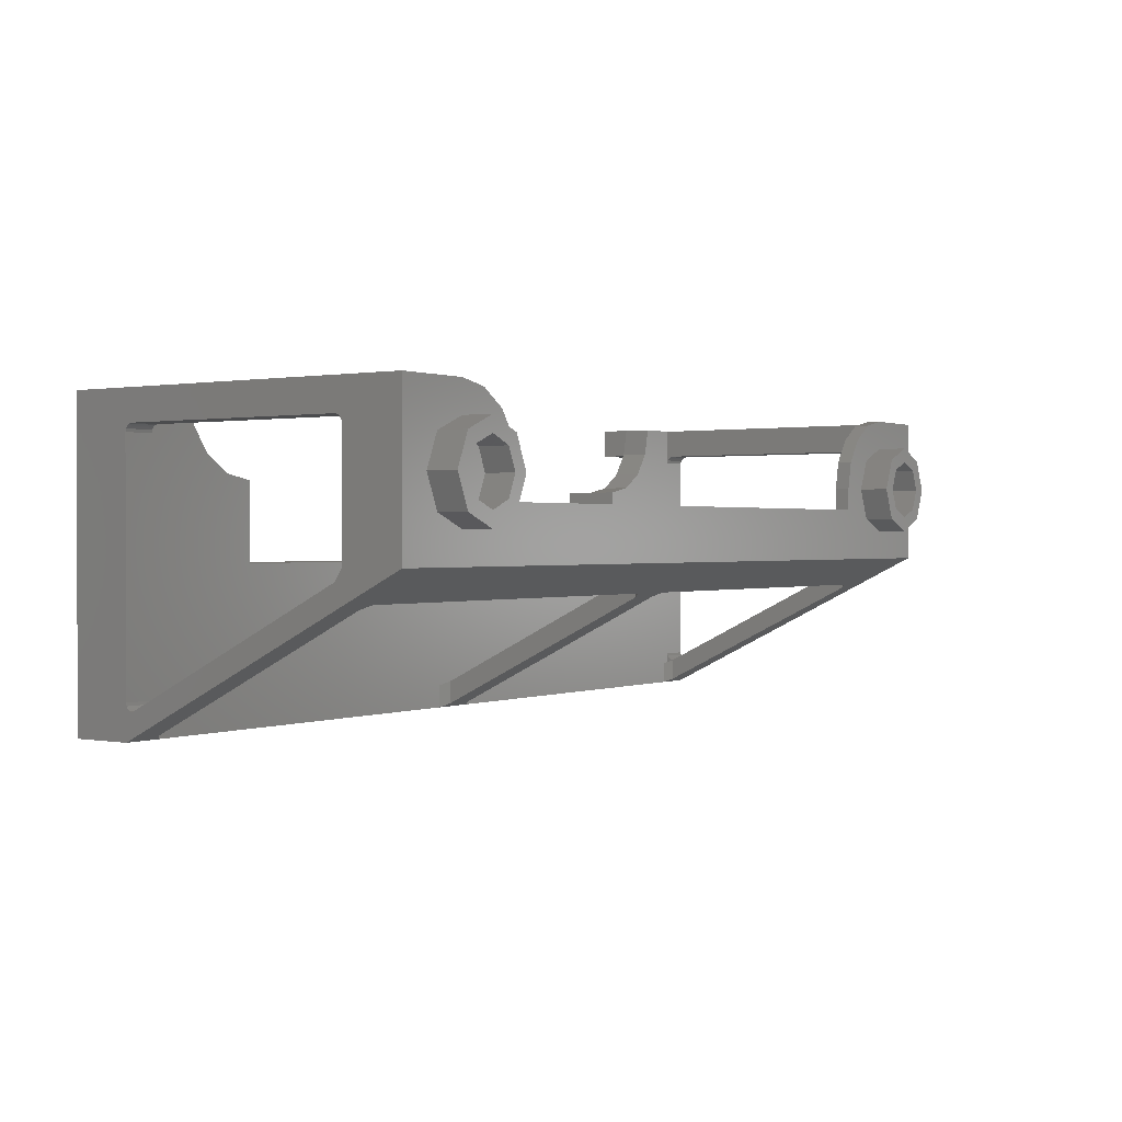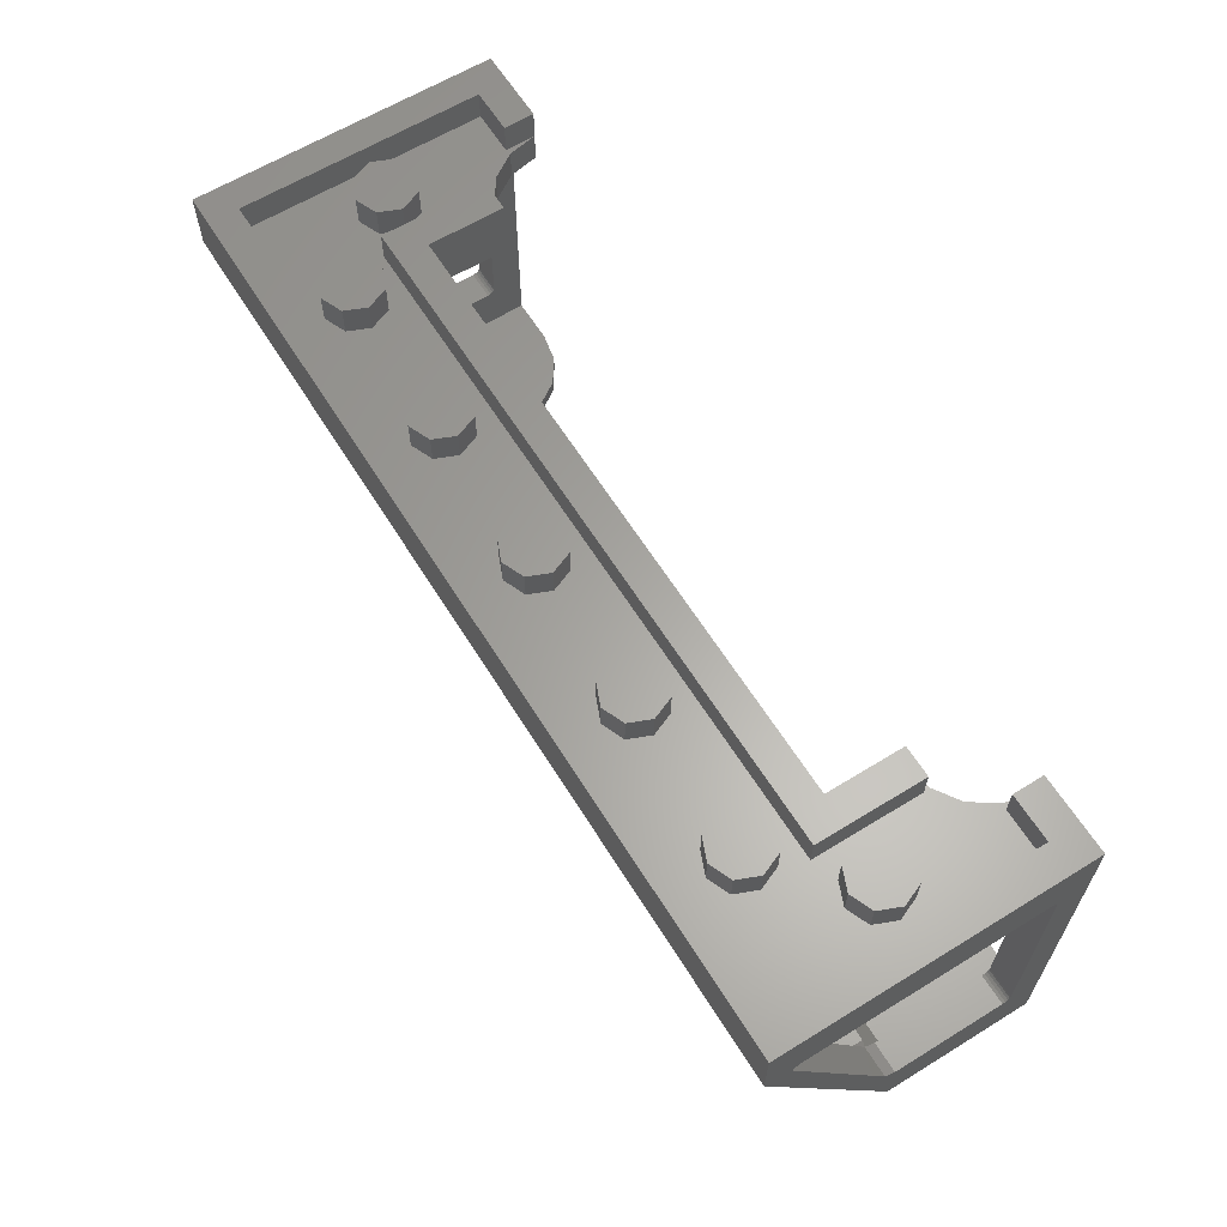
<metadata>
{"format":"stl","ext":"stl","renderer":"f3d","projection":"perspective","resolution":1024,"background":"white","views":[{"elev":0.7,"azim":-55.3,"up":"+Z"},{"elev":62.5,"azim":-121.9,"up":"+Y"}]}
</metadata>
<code>
# stl→obj: 413 verts, 644 faces
v 2.4 0 -0.4
v 2.4 0.36 -0.46
v 2.4 0.32 -0.4
v 2.24 1.6 -1.06
v 2.24 1.6 -1.08
v 2.24 1.56 -1.06
v 2.24 0.32 -0.4
v 2.24 0.36 -0.46
v 2.24 0.08 -0.32
v -2.4 0.32 -0.4
v -2.4 0.36 -0.46
v -2.4 0 -0.4
v -2.24 1.56 -1.06
v -2.24 1.6 -1.08
v -2.24 1.6 -1.06
v -2.24 0.08 -0.32
v -2.24 0.36 -0.46
v -2.24 0.32 -0.4
v 2.24 0.36 -0.58
v 2.24 0.32 -0.56
v 2.2 0.32 -0.56
v 0.12 0.32 -0.56
v 0.08 0.32 -0.56
v 0.08 0.36 -0.58
v 0.08 1.56 -1.18
v 0.08 1.6 -1.2
v 0.12 1.6 -1.2
v 2.2 1.6 -1.2
v 2.24 1.6 -1.2
v 2.24 1.56 -1.18
v 2.2 0.32 -0.44
v 2.24 0.32 -0.44
v 0.08 0.36 -0.46
v 0.08 0.32 -0.44
v 0.12 0.32 -0.44
v 0.12 1.6 -1.08
v 0.08 1.6 -1.08
v 0.08 1.56 -1.06
v 2.2 1.6 -1.08
v -2.2 0.32 -0.56
v -2.24 0.32 -0.56
v -2.24 0.36 -0.58
v -0.08 0.36 -0.58
v -0.08 0.32 -0.56
v -0.12 0.32 -0.56
v -0.12 1.6 -1.2
v -0.08 1.6 -1.2
v -0.08 1.56 -1.18
v -2.24 1.56 -1.18
v -2.24 1.6 -1.2
v -2.2 1.6 -1.2
v -2.24 0.32 -0.44
v -2.2 0.32 -0.44
v -0.12 0.32 -0.44
v -0.08 0.32 -0.44
v -0.08 0.36 -0.46
v -0.08 1.56 -1.06
v -0.08 1.6 -1.08
v -0.12 1.6 -1.08
v -2.2 1.6 -1.08
v -2.16 1.92 -0.4
v -2.113 1.92 -0.2869
v -2 1.92 -0.4
v -2 1.92 -0.24
v -1.887 1.92 -0.2869
v -1.84 1.92 -0.4
v -1.887 1.92 -0.5131
v -2 1.92 -0.56
v -2.113 1.92 -0.5131
v -1.76 1.92 -0.8
v -1.713 1.92 -0.6869
v -1.6 1.92 -0.8
v -1.6 1.92 -0.64
v -1.487 1.92 -0.6869
v -1.44 1.92 -0.8
v -1.487 1.92 -0.9131
v -1.6 1.92 -0.96
v -1.713 1.92 -0.9131
v -0.96 1.92 -0.8
v -0.9131 1.92 -0.6869
v -0.8 1.92 -0.8
v -0.8 1.92 -0.64
v -0.6869 1.92 -0.6869
v -0.64 1.92 -0.8
v -0.6869 1.92 -0.9131
v -0.8 1.92 -0.96
v -0.9131 1.92 -0.9131
v -0.16 1.92 -0.8
v -0.1131 1.92 -0.6869
v 0 1.92 -0.8
v -0 1.92 -0.64
v 0.1131 1.92 -0.6869
v 0.16 1.92 -0.8
v 0.1131 1.92 -0.9131
v 0 1.92 -0.96
v -0.1131 1.92 -0.9131
v 0.64 1.92 -0.8
v 0.6869 1.92 -0.6869
v 0.8 1.92 -0.8
v 0.8 1.92 -0.64
v 0.9131 1.92 -0.6869
v 0.96 1.92 -0.8
v 0.9131 1.92 -0.9131
v 0.8 1.92 -0.96
v 0.6869 1.92 -0.9131
v 1.44 1.92 -0.8
v 1.487 1.92 -0.6869
v 1.6 1.92 -0.8
v 1.6 1.92 -0.64
v 1.713 1.92 -0.6869
v 1.76 1.92 -0.8
v 1.713 1.92 -0.9131
v 1.6 1.92 -0.96
v 1.487 1.92 -0.9131
v 1.84 1.92 -0.4
v 1.887 1.92 -0.2869
v 2 1.92 -0.4
v 2 1.92 -0.24
v 2.113 1.92 -0.2869
v 2.16 1.92 -0.4
v 2.113 1.92 -0.5131
v 2 1.92 -0.56
v 1.887 1.92 -0.5131
v 1.6 1.76 0
v 1.753 1.76 0.03045
v 2 1.76 0
v 1.883 1.76 0.1172
v 1.97 1.76 0.2469
v 2 1.76 0.4
v -2 1.76 0.4
v -1.97 1.76 0.2469
v -2 1.76 0
v -1.883 1.76 0.1172
v -1.753 1.76 0.03045
v -1.6 1.76 0
v 2 1.6 0
v 2 1.6 0.4
v 1.97 1.6 0.2469
v 1.883 1.6 0.1172
v 1.753 1.6 0.03045
v 1.6 1.6 0
v -2 1.6 0
v -1.6 1.6 0
v -1.753 1.6 0.03045
v -1.883 1.6 0.1172
v -1.97 1.6 0.2469
v -2 1.6 0.4
v 2.4 1.6 -1.02
v 2.4 1.597 -1.035
v 2.4 1.6 -1.06
v 2.4 1.588 -1.048
v 2.4 1.575 -1.057
v 2.4 1.56 -1.06
v 2.4 1.56 0.24
v 2.4 1.575 0.237
v 2.4 1.6 0.24
v 2.4 1.588 0.2283
v 2.4 1.597 0.2153
v 2.4 1.6 0.2
v 2.4 0.32 0.2
v 2.4 0.323 0.2153
v 2.4 0.32 0.24
v 2.4 0.3317 0.2283
v 2.4 0.3447 0.237
v 2.4 0.36 0.24
v 2.24 1.575 -1.057
v 2.24 1.588 -1.048
v 2.24 1.597 -1.035
v 2.24 1.6 -1.02
v 2.24 0.32 0.24
v 2.24 0.36 0.24
v 2.24 0.3447 0.237
v 2.24 0.3317 0.2283
v 2.24 0.323 0.2153
v 2.24 0.32 0.2
v 2.24 1.6 0.24
v 2.24 1.6 0.2
v 2.24 1.597 0.2153
v 2.24 1.588 0.2283
v 2.24 1.575 0.237
v 2.24 1.56 0.24
v -2.4 1.6 -1.06
v -2.4 1.56 -1.06
v -2.4 1.575 -1.057
v -2.4 1.588 -1.048
v -2.4 1.597 -1.035
v -2.4 1.6 -1.02
v -2.4 1.6 0.24
v -2.4 1.6 0.2
v -2.4 1.597 0.2153
v -2.4 1.588 0.2283
v -2.4 1.575 0.237
v -2.4 1.56 0.24
v -2.4 0.32 0.24
v -2.4 0.36 0.24
v -2.4 0.3447 0.237
v -2.4 0.3317 0.2283
v -2.4 0.323 0.2153
v -2.4 0.32 0.2
v -2.24 1.6 -1.02
v -2.24 1.597 -1.035
v -2.24 1.588 -1.048
v -2.24 1.575 -1.057
v -2.24 0.32 0.2
v -2.24 0.323 0.2153
v -2.24 0.32 0.24
v -2.24 0.3317 0.2283
v -2.24 0.3447 0.237
v -2.24 0.36 0.24
v -2.24 1.56 0.24
v -2.24 1.575 0.237
v -2.24 1.6 0.24
v -2.24 1.588 0.2283
v -2.24 1.597 0.2153
v -2.24 1.6 0.2
v -2 0.08 0.4
v -1.847 0.08 0.3696
v -2 0.08 0
v -1.717 0.08 0.2828
v -1.63 0.08 0.1531
v -1.6 0.08 0
v 2 0.08 0
v 1.6 0.08 0
v 1.63 0.08 0.1531
v 1.717 0.08 0.2828
v 1.847 0.08 0.3696
v 2 0.08 0.4
v -2 0 0
v -1.6 0 0
v -1.63 0 0.1531
v -1.717 0 0.2828
v -1.847 0 0.3696
v -2 0 0.4
v 2 0 0.4
v 1.847 0 0.3696
v 2 0 0
v 1.717 0 0.2828
v 1.63 0 0.1531
v 1.6 0 0
v 2.4 1.92 0.4
v 2.24 1.92 0.24
v 2 1.92 0.24
v 2 1.92 0.4
v 2.4 1.92 -1.2
v 2.24 1.92 -1.04
v -2.4 1.92 -1.2
v -2.24 1.92 -1.04
v -2.4 1.92 0.4
v -2.24 1.92 0.24
v -2 1.92 0.4
v -2 1.92 0.24
v 1.6 1.92 -0.4
v 1.6 1.92 0
v 1.76 1.92 0
v 1.76 1.92 -0.56
v -1.76 1.92 -0.56
v -1.6 1.92 -0.4
v -1.76 1.92 0
v -1.6 1.92 0
v 2 1.76 0.24
v 2.24 1.76 0.24
v 2.24 1.76 -1.04
v -2.24 1.76 -1.04
v -2.24 1.76 0.24
v -2 1.76 0.24
v 1.76 1.76 0
v 1.76 1.76 -0.56
v -1.76 1.76 -0.56
v -1.76 1.76 0
v 2.24 1.6 0.4
v 1.6 1.6 -0.4
v -1.6 1.6 -0.4
v -2.24 1.6 0.4
v 2.4 1.6 -1.2
v -2.4 1.6 -1.2
v 2.4 0 0.4
v 2.24 0.08 0.4
v -2.4 0 0.4
v -2.24 0.08 0.4
v -1.6 0.08 -0.12
v 1.6 0.08 -0.12
v 1.6 0 -0.12
v -1.6 0 -0.12
v -2.16 1.76 -0.4
v -2.113 1.76 -0.2869
v -2 1.76 -0.24
v -1.887 1.76 -0.2869
v -1.84 1.76 -0.4
v -1.887 1.76 -0.5131
v -2 1.76 -0.56
v -2.113 1.76 -0.5131
v -1.76 1.76 -0.8
v -1.713 1.76 -0.6869
v -1.6 1.76 -0.64
v -1.487 1.76 -0.6869
v -1.44 1.76 -0.8
v -1.487 1.76 -0.9131
v -1.6 1.76 -0.96
v -1.713 1.76 -0.9131
v -0.96 1.76 -0.8
v -0.9131 1.76 -0.6869
v -0.8 1.76 -0.64
v -0.6869 1.76 -0.6869
v -0.64 1.76 -0.8
v -0.6869 1.76 -0.9131
v -0.8 1.76 -0.96
v -0.9131 1.76 -0.9131
v -0.16 1.76 -0.8
v -0.1131 1.76 -0.6869
v -0 1.76 -0.64
v 0.1131 1.76 -0.6869
v 0.16 1.76 -0.8
v 0.1131 1.76 -0.9131
v 0 1.76 -0.96
v -0.1131 1.76 -0.9131
v 0.64 1.76 -0.8
v 0.6869 1.76 -0.6869
v 0.8 1.76 -0.64
v 0.9131 1.76 -0.6869
v 0.96 1.76 -0.8
v 0.9131 1.76 -0.9131
v 0.8 1.76 -0.96
v 0.6869 1.76 -0.9131
v 1.44 1.76 -0.8
v 1.487 1.76 -0.6869
v 1.6 1.76 -0.64
v 1.713 1.76 -0.6869
v 1.76 1.76 -0.8
v 1.713 1.76 -0.9131
v 1.6 1.76 -0.96
v 1.487 1.76 -0.9131
v 1.84 1.76 -0.4
v 1.887 1.76 -0.2869
v 2 1.76 -0.24
v 2.113 1.76 -0.2869
v 2.16 1.76 -0.4
v 2.113 1.76 -0.5131
v 2 1.76 -0.56
v 1.887 1.76 -0.5131
v -1.6 0 -0
v -1.6 0.08 -0
v -2.16 0 0
v -2.16 -0.16 0
v -2.113 -0.16 -0.1131
v -2.113 0 -0.1131
v -2 -0.16 -0.16
v -2 0 -0.16
v -1.887 -0.16 -0.1131
v -1.887 0 -0.1131
v -1.84 -0.16 0
v -1.84 0 0
v -1.887 -0.16 0.1131
v -1.887 0 0.1131
v -2 -0.16 0.16
v -2 0 0.16
v -2.113 -0.16 0.1131
v -2.113 0 0.1131
v -2.16 -0.16 -0
v -2.16 0 -0
v -2.24 -0.16 0
v -2.24 0 0
v -2.17 0 -0.1697
v -2.17 -0.16 -0.1697
v -2 0 -0.24
v -2 -0.16 -0.24
v -1.83 0 -0.1697
v -1.83 -0.16 -0.1697
v -1.76 0 0
v -1.76 -0.16 0
v -1.83 0 0.1697
v -1.83 -0.16 0.1697
v -2 0 0.24
v -2 -0.16 0.24
v -2.17 0 0.1697
v -2.17 -0.16 0.1697
v -2.24 0 -0
v -2.24 -0.16 -0
v 1.84 0 0
v 1.84 -0.16 0
v 1.887 -0.16 -0.1131
v 1.887 0 -0.1131
v 2 -0.16 -0.16
v 2 0 -0.16
v 2.113 -0.16 -0.1131
v 2.113 0 -0.1131
v 2.16 -0.16 0
v 2.16 0 0
v 2.113 -0.16 0.1131
v 2.113 0 0.1131
v 2 -0.16 0.16
v 2 0 0.16
v 1.887 -0.16 0.1131
v 1.887 0 0.1131
v 1.84 -0.16 -0
v 1.84 0 -0
v 1.76 -0.16 0
v 1.76 0 0
v 1.83 0 -0.1697
v 1.83 -0.16 -0.1697
v 2 0 -0.24
v 2 -0.16 -0.24
v 2.17 0 -0.1697
v 2.17 -0.16 -0.1697
v 2.24 0 0
v 2.24 -0.16 0
v 2.17 0 0.1697
v 2.17 -0.16 0.1697
v 2 0 0.24
v 2 -0.16 0.24
v 1.83 0 0.1697
v 1.83 -0.16 0.1697
v 1.76 0 -0
v 1.76 -0.16 -0
f 1 2 3
f 4 5 6
f 7 8 9
f 10 11 12
f 13 14 15
f 16 17 18
f 19 20 21
f 22 23 24
f 25 26 27
f 28 29 30
f 31 32 8
f 33 34 35
f 36 37 38
f 6 5 39
f 40 41 42
f 43 44 45
f 46 47 48
f 49 50 51
f 17 52 53
f 54 55 56
f 57 58 59
f 60 14 13
f 61 62 63
f 62 64 63
f 64 65 63
f 65 66 63
f 66 67 63
f 67 68 63
f 68 69 63
f 69 61 63
f 70 71 72
f 71 73 72
f 73 74 72
f 74 75 72
f 75 76 72
f 76 77 72
f 77 78 72
f 78 70 72
f 79 80 81
f 80 82 81
f 82 83 81
f 83 84 81
f 84 85 81
f 85 86 81
f 86 87 81
f 87 79 81
f 88 89 90
f 89 91 90
f 91 92 90
f 92 93 90
f 93 94 90
f 94 95 90
f 95 96 90
f 96 88 90
f 97 98 99
f 98 100 99
f 100 101 99
f 101 102 99
f 102 103 99
f 103 104 99
f 104 105 99
f 105 97 99
f 106 107 108
f 107 109 108
f 109 110 108
f 110 111 108
f 111 112 108
f 112 113 108
f 113 114 108
f 114 106 108
f 115 116 117
f 116 118 117
f 118 119 117
f 119 120 117
f 120 121 117
f 121 122 117
f 122 123 117
f 123 115 117
f 124 125 126
f 125 127 126
f 127 128 126
f 128 129 126
f 130 131 132
f 131 133 132
f 133 134 132
f 134 135 132
f 136 137 138
f 136 138 139
f 136 139 140
f 136 140 141
f 142 143 144
f 142 144 145
f 142 145 146
f 142 146 147
f 148 149 150
f 149 151 150
f 151 152 150
f 152 153 150
f 154 155 156
f 155 157 156
f 157 158 156
f 158 159 156
f 160 161 162
f 161 163 162
f 163 164 162
f 164 165 162
f 4 6 166
f 4 166 167
f 4 167 168
f 4 168 169
f 170 171 172
f 170 172 173
f 170 173 174
f 170 174 175
f 176 177 178
f 176 178 179
f 176 179 180
f 176 180 181
f 182 183 184
f 182 184 185
f 182 185 186
f 182 186 187
f 188 189 190
f 188 190 191
f 188 191 192
f 188 192 193
f 194 195 196
f 194 196 197
f 194 197 198
f 194 198 199
f 200 201 15
f 201 202 15
f 202 203 15
f 203 13 15
f 204 205 206
f 205 207 206
f 207 208 206
f 208 209 206
f 210 211 212
f 211 213 212
f 213 214 212
f 214 215 212
f 216 217 218
f 217 219 218
f 219 220 218
f 220 221 218
f 222 223 224
f 222 224 225
f 222 225 226
f 222 226 227
f 228 229 230
f 228 230 231
f 228 231 232
f 228 232 233
f 234 235 236
f 235 237 236
f 237 238 236
f 238 239 236
f 240 241 242
f 240 242 243
f 244 245 241
f 244 241 240
f 246 247 245
f 246 245 244
f 248 249 247
f 248 247 246
f 250 251 249
f 250 249 248
f 252 253 254
f 252 254 255
f 255 256 257
f 255 257 252
f 256 258 259
f 256 259 257
f 129 243 242
f 129 242 260
f 241 261 260
f 241 260 242
f 245 262 261
f 245 261 241
f 247 263 262
f 247 262 245
f 249 264 263
f 249 263 247
f 251 265 264
f 251 264 249
f 265 251 250
f 265 250 130
f 266 254 253
f 266 253 124
f 254 266 267
f 254 267 255
f 255 267 268
f 255 268 256
f 256 268 269
f 256 269 258
f 135 259 258
f 135 258 269
f 260 261 262
f 260 262 126
f 126 262 267
f 126 267 266
f 267 262 263
f 267 263 268
f 268 263 132
f 268 132 269
f 265 132 263
f 265 263 264
f 240 243 137
f 240 137 270
f 252 271 141
f 252 141 253
f 257 272 271
f 257 271 252
f 259 143 272
f 259 272 257
f 273 147 250
f 273 250 248
f 244 274 275
f 244 275 246
f 270 137 136
f 270 136 5
f 5 136 141
f 5 141 271
f 5 271 272
f 5 272 14
f 272 143 142
f 272 142 14
f 14 142 147
f 14 147 273
f 240 156 150
f 240 150 244
f 156 240 276
f 156 276 162
f 162 276 1
f 162 1 3
f 274 153 2
f 274 2 1
f 244 150 153
f 244 153 274
f 2 153 6
f 2 6 8
f 3 2 8
f 3 8 7
f 3 7 175
f 3 175 160
f 165 171 181
f 165 181 154
f 148 159 177
f 148 177 169
f 7 9 277
f 7 277 170
f 170 277 270
f 170 270 176
f 277 276 240
f 277 240 270
f 29 274 1
f 29 1 20
f 246 182 188
f 246 188 248
f 194 278 248
f 194 248 188
f 10 12 278
f 10 278 194
f 12 11 183
f 12 183 275
f 275 183 182
f 275 182 246
f 17 13 183
f 17 183 11
f 18 17 11
f 18 11 10
f 199 204 18
f 199 18 10
f 193 210 209
f 193 209 195
f 200 215 189
f 200 189 187
f 206 279 16
f 206 16 18
f 212 273 279
f 212 279 206
f 273 248 278
f 273 278 279
f 41 12 275
f 41 275 50
f 8 6 30
f 8 30 19
f 31 8 19
f 31 19 21
f 35 31 21
f 35 21 22
f 22 24 33
f 22 33 35
f 24 25 38
f 24 38 33
f 36 38 25
f 36 25 27
f 36 27 28
f 36 28 39
f 28 30 6
f 28 6 39
f 42 49 13
f 42 13 17
f 40 42 17
f 40 17 53
f 45 40 53
f 45 53 54
f 54 56 43
f 54 43 45
f 56 57 48
f 56 48 43
f 46 48 57
f 46 57 59
f 60 51 46
f 60 46 59
f 60 13 49
f 60 49 51
f 23 44 47
f 23 47 26
f 20 1 12
f 20 12 41
f 37 58 55
f 37 55 34
f 52 16 9
f 52 9 32
f 216 218 16
f 216 16 279
f 280 16 218
f 280 218 221
f 281 9 16
f 281 16 280
f 223 222 9
f 223 9 281
f 277 9 222
f 277 222 227
f 227 234 276
f 227 276 277
f 281 282 239
f 281 239 223
f 280 283 282
f 280 282 281
f 221 229 283
f 221 283 280
f 279 278 233
f 279 233 216
f 278 12 228
f 278 228 233
f 229 228 12
f 229 12 283
f 283 12 1
f 283 1 282
f 282 1 236
f 282 236 239
f 234 236 1
f 234 1 276
f 61 284 285
f 61 285 62
f 62 285 286
f 62 286 64
f 64 286 287
f 64 287 65
f 65 287 288
f 65 288 66
f 66 288 289
f 66 289 67
f 67 289 290
f 67 290 68
f 68 290 291
f 68 291 69
f 69 291 284
f 69 284 61
f 70 292 293
f 70 293 71
f 71 293 294
f 71 294 73
f 73 294 295
f 73 295 74
f 74 295 296
f 74 296 75
f 75 296 297
f 75 297 76
f 76 297 298
f 76 298 77
f 77 298 299
f 77 299 78
f 78 299 292
f 78 292 70
f 79 300 301
f 79 301 80
f 80 301 302
f 80 302 82
f 82 302 303
f 82 303 83
f 83 303 304
f 83 304 84
f 84 304 305
f 84 305 85
f 85 305 306
f 85 306 86
f 86 306 307
f 86 307 87
f 87 307 300
f 87 300 79
f 88 308 309
f 88 309 89
f 89 309 310
f 89 310 91
f 91 310 311
f 91 311 92
f 92 311 312
f 92 312 93
f 93 312 313
f 93 313 94
f 94 313 314
f 94 314 95
f 95 314 315
f 95 315 96
f 96 315 308
f 96 308 88
f 97 316 317
f 97 317 98
f 98 317 318
f 98 318 100
f 100 318 319
f 100 319 101
f 101 319 320
f 101 320 102
f 102 320 321
f 102 321 103
f 103 321 322
f 103 322 104
f 104 322 323
f 104 323 105
f 105 323 316
f 105 316 97
f 106 324 325
f 106 325 107
f 107 325 326
f 107 326 109
f 109 326 327
f 109 327 110
f 110 327 328
f 110 328 111
f 111 328 329
f 111 329 112
f 112 329 330
f 112 330 113
f 113 330 331
f 113 331 114
f 114 331 324
f 114 324 106
f 115 332 333
f 115 333 116
f 116 333 334
f 116 334 118
f 118 334 335
f 118 335 119
f 119 335 336
f 119 336 120
f 120 336 337
f 120 337 121
f 121 337 338
f 121 338 122
f 122 338 339
f 122 339 123
f 123 339 332
f 123 332 115
f 137 129 128
f 137 128 138
f 138 128 127
f 138 127 139
f 139 127 125
f 139 125 140
f 140 125 124
f 140 124 141
f 143 135 134
f 143 134 144
f 144 134 133
f 144 133 145
f 145 133 131
f 145 131 146
f 146 131 130
f 146 130 147
f 6 153 152
f 6 152 166
f 166 152 151
f 166 151 167
f 167 151 149
f 167 149 168
f 168 149 148
f 168 148 169
f 171 165 164
f 171 164 172
f 172 164 163
f 172 163 173
f 173 163 161
f 173 161 174
f 174 161 160
f 174 160 175
f 177 159 158
f 177 158 178
f 178 158 157
f 178 157 179
f 179 157 155
f 179 155 180
f 180 155 154
f 180 154 181
f 200 187 186
f 200 186 201
f 201 186 185
f 201 185 202
f 202 185 184
f 202 184 203
f 203 184 183
f 203 183 13
f 204 199 198
f 204 198 205
f 205 198 197
f 205 197 207
f 207 197 196
f 207 196 208
f 208 196 195
f 208 195 209
f 210 193 192
f 210 192 211
f 211 192 191
f 211 191 213
f 213 191 190
f 213 190 214
f 214 190 189
f 214 189 215
f 234 227 226
f 234 226 235
f 235 226 225
f 235 225 237
f 237 225 224
f 237 224 238
f 238 224 223
f 238 223 239
f 340 341 220
f 340 220 230
f 230 220 219
f 230 219 231
f 231 219 217
f 231 217 232
f 232 217 216
f 232 216 233
f 342 343 344
f 342 344 345
f 345 344 346
f 345 346 347
f 347 346 348
f 347 348 349
f 349 348 350
f 349 350 351
f 351 350 352
f 351 352 353
f 353 352 354
f 353 354 355
f 355 354 356
f 355 356 357
f 357 356 358
f 357 358 359
f 360 361 362
f 360 362 363
f 363 362 364
f 363 364 365
f 365 364 366
f 365 366 367
f 367 366 368
f 367 368 369
f 369 368 370
f 369 370 371
f 371 370 372
f 371 372 373
f 373 372 374
f 373 374 375
f 375 374 376
f 375 376 377
f 343 360 363
f 343 363 344
f 344 363 365
f 344 365 346
f 346 365 367
f 346 367 348
f 348 367 369
f 348 369 350
f 350 369 371
f 350 371 352
f 352 371 373
f 352 373 354
f 354 373 375
f 354 375 356
f 356 375 377
f 356 377 358
f 378 379 380
f 378 380 381
f 381 380 382
f 381 382 383
f 383 382 384
f 383 384 385
f 385 384 386
f 385 386 387
f 387 386 388
f 387 388 389
f 389 388 390
f 389 390 391
f 391 390 392
f 391 392 393
f 393 392 394
f 393 394 395
f 396 397 398
f 396 398 399
f 399 398 400
f 399 400 401
f 401 400 402
f 401 402 403
f 403 402 404
f 403 404 405
f 405 404 406
f 405 406 407
f 407 406 408
f 407 408 409
f 409 408 410
f 409 410 411
f 411 410 412
f 411 412 413
f 379 396 399
f 379 399 380
f 380 399 401
f 380 401 382
f 382 401 403
f 382 403 384
f 384 403 405
f 384 405 386
f 386 405 407
f 386 407 388
f 388 407 409
f 388 409 390
f 390 409 411
f 390 411 392
f 392 411 413
f 392 413 394

</code>
